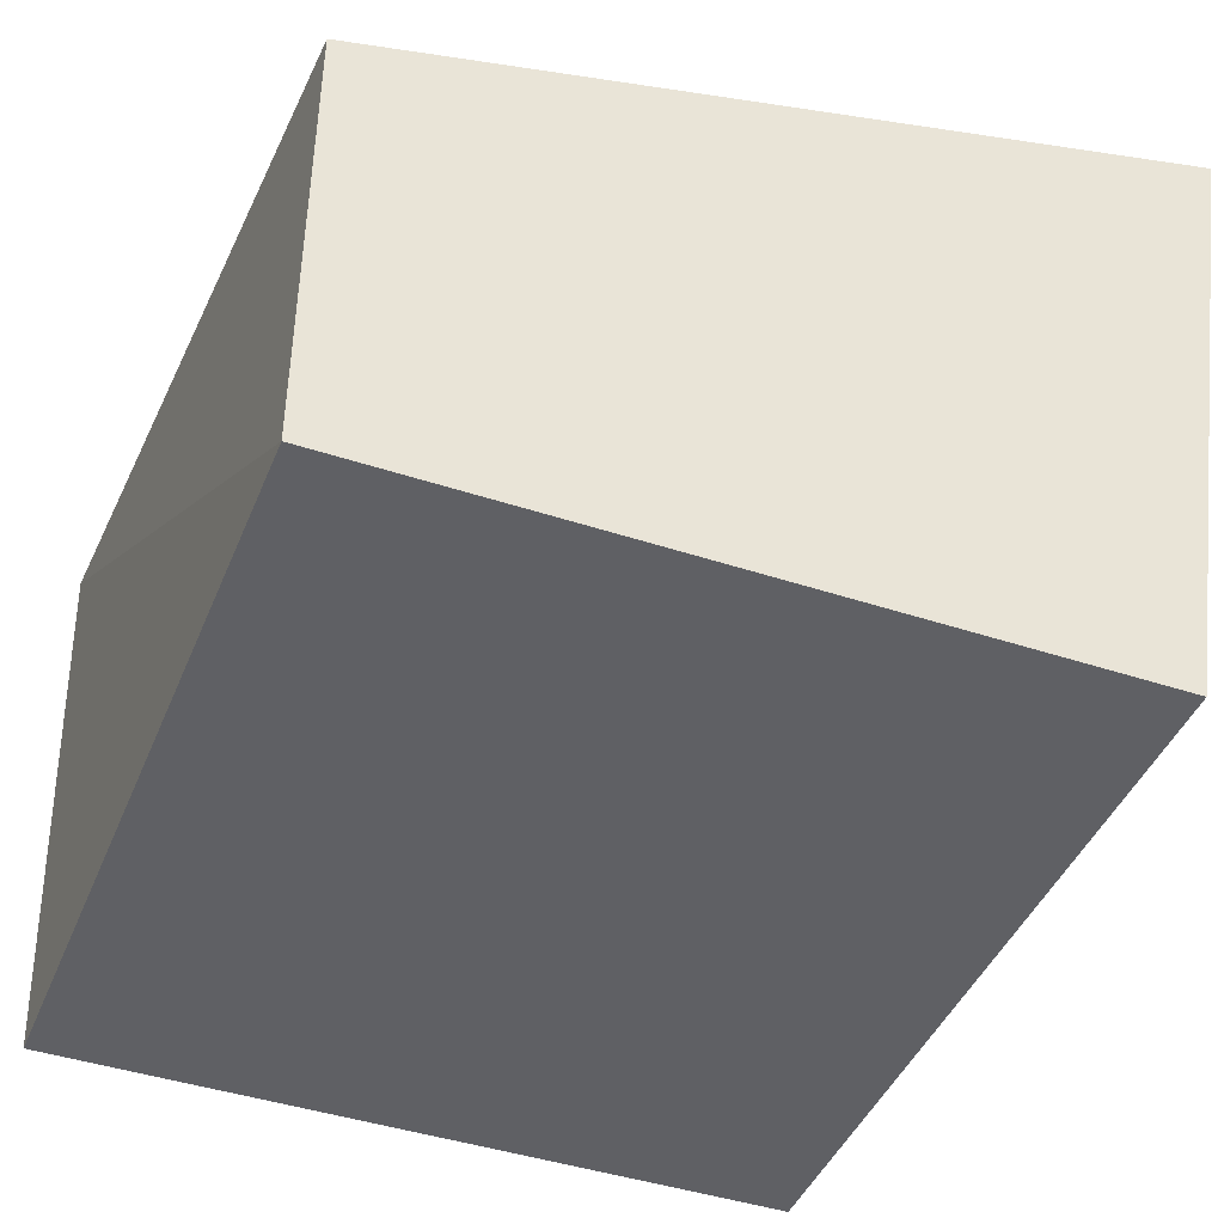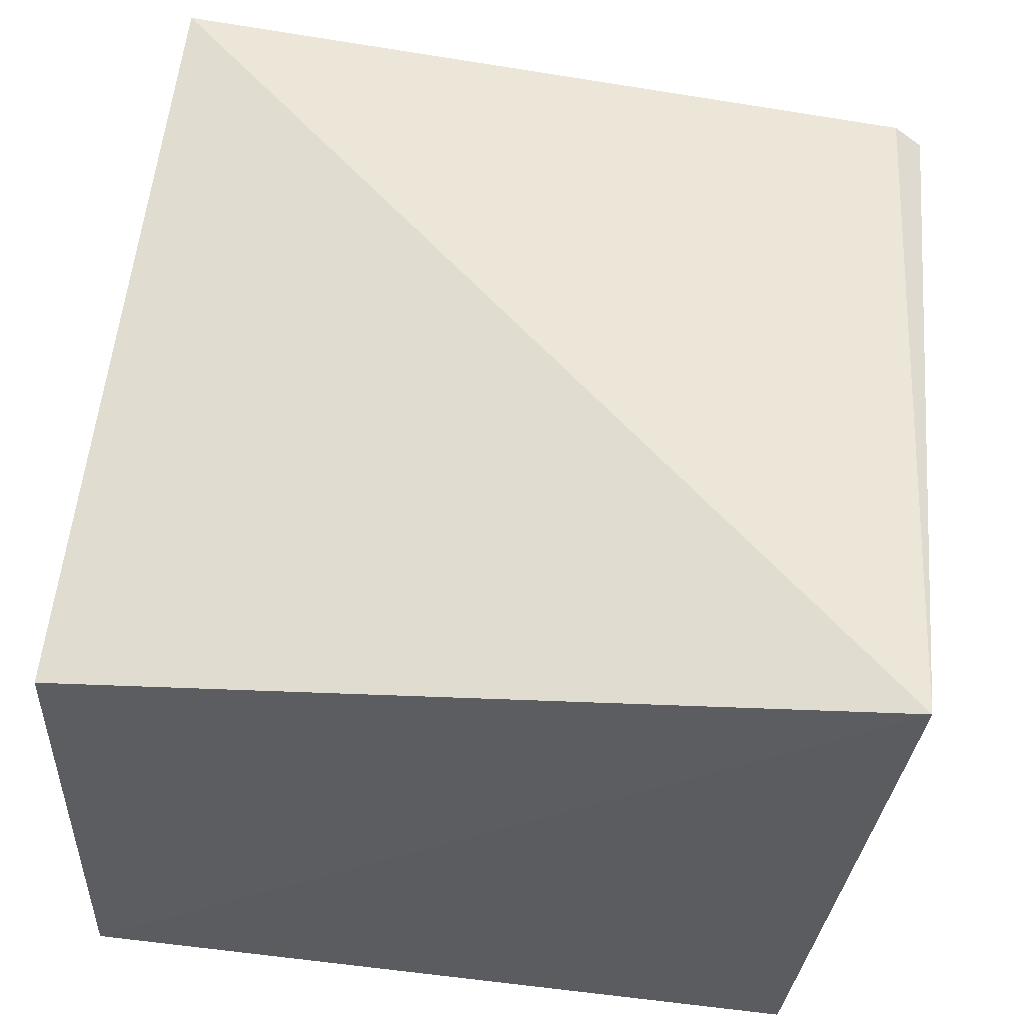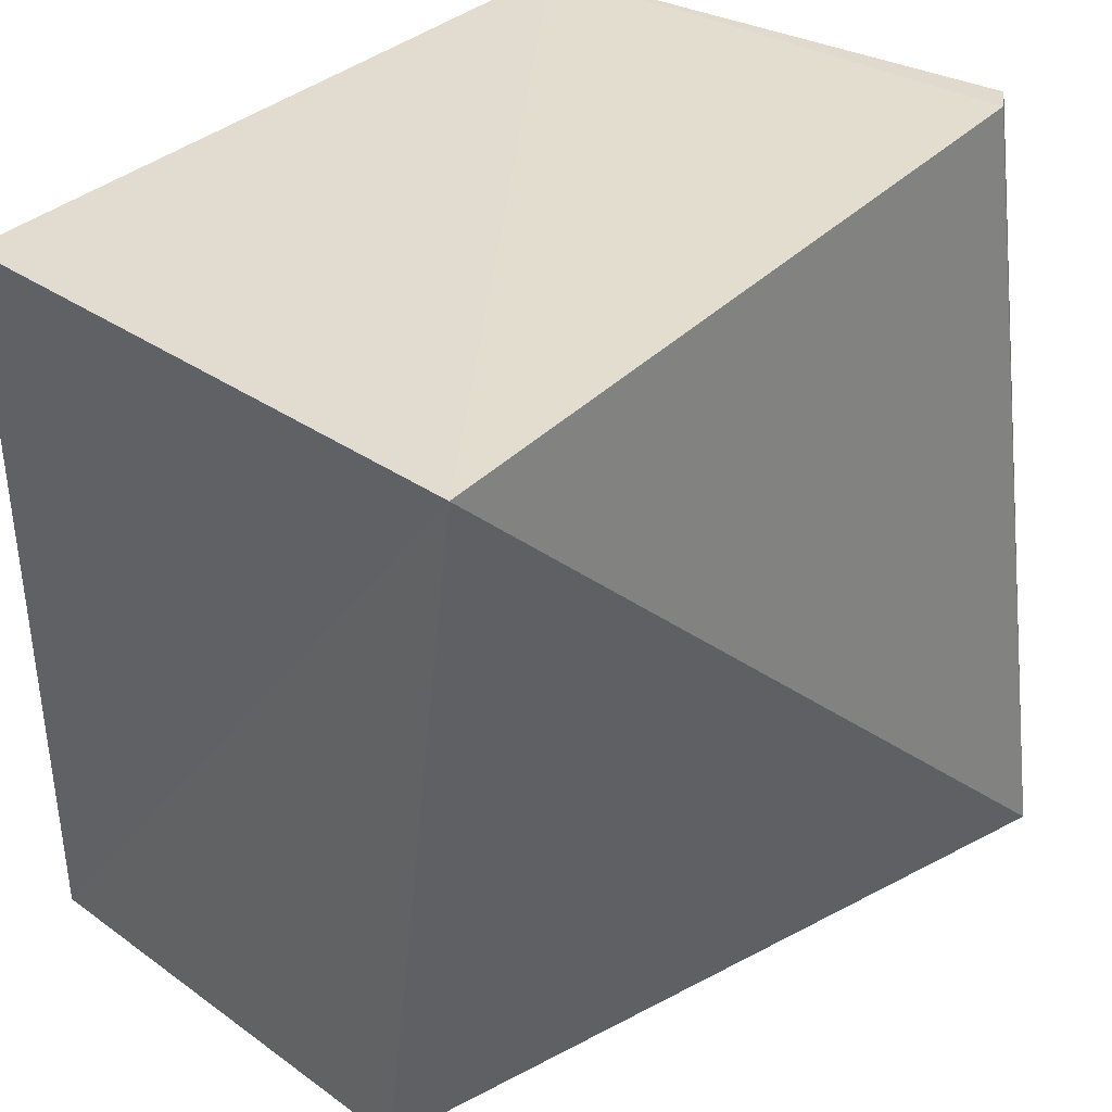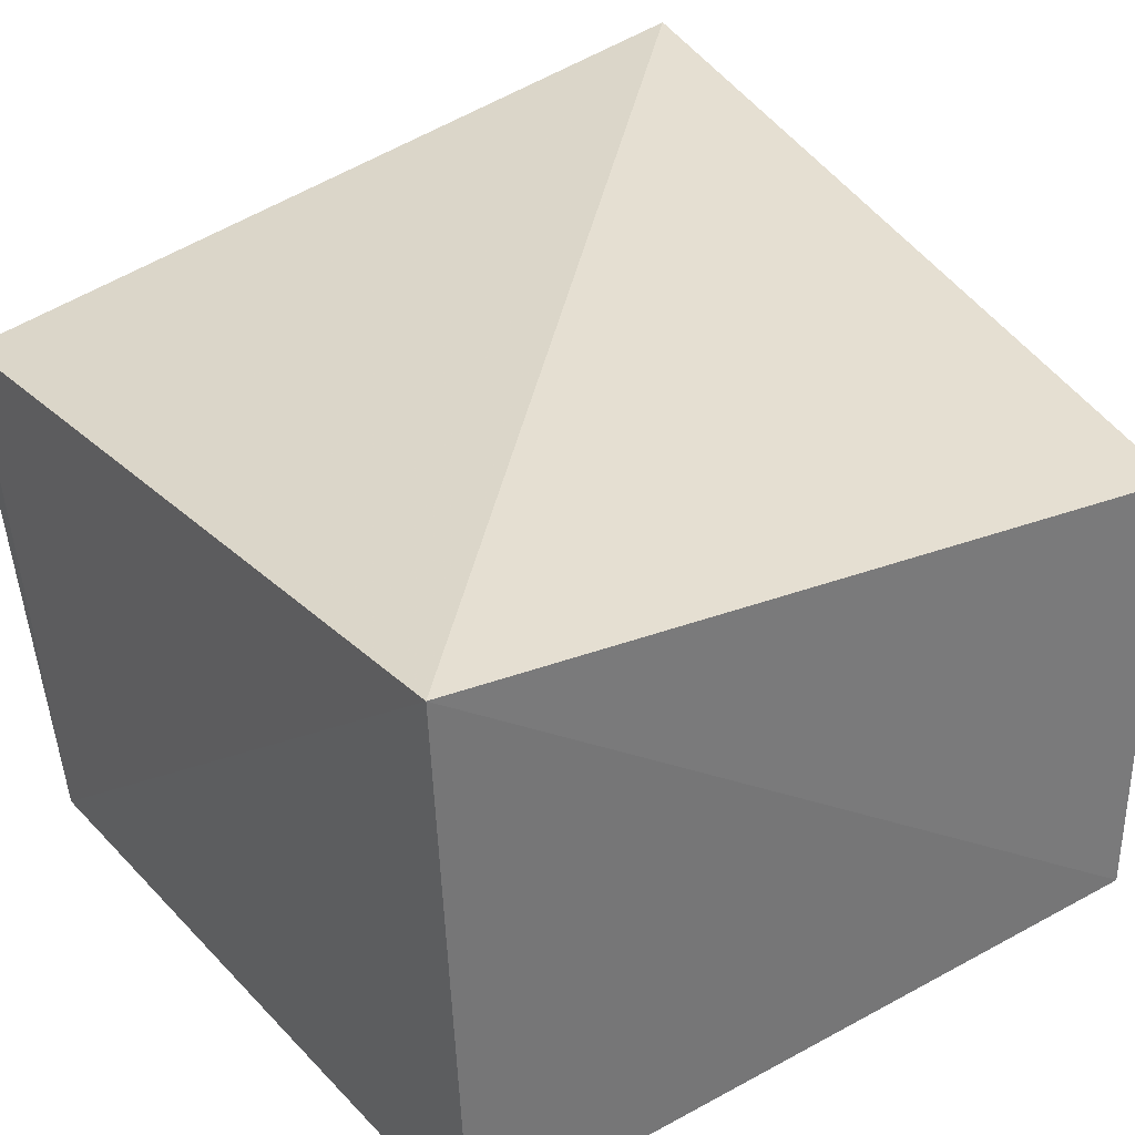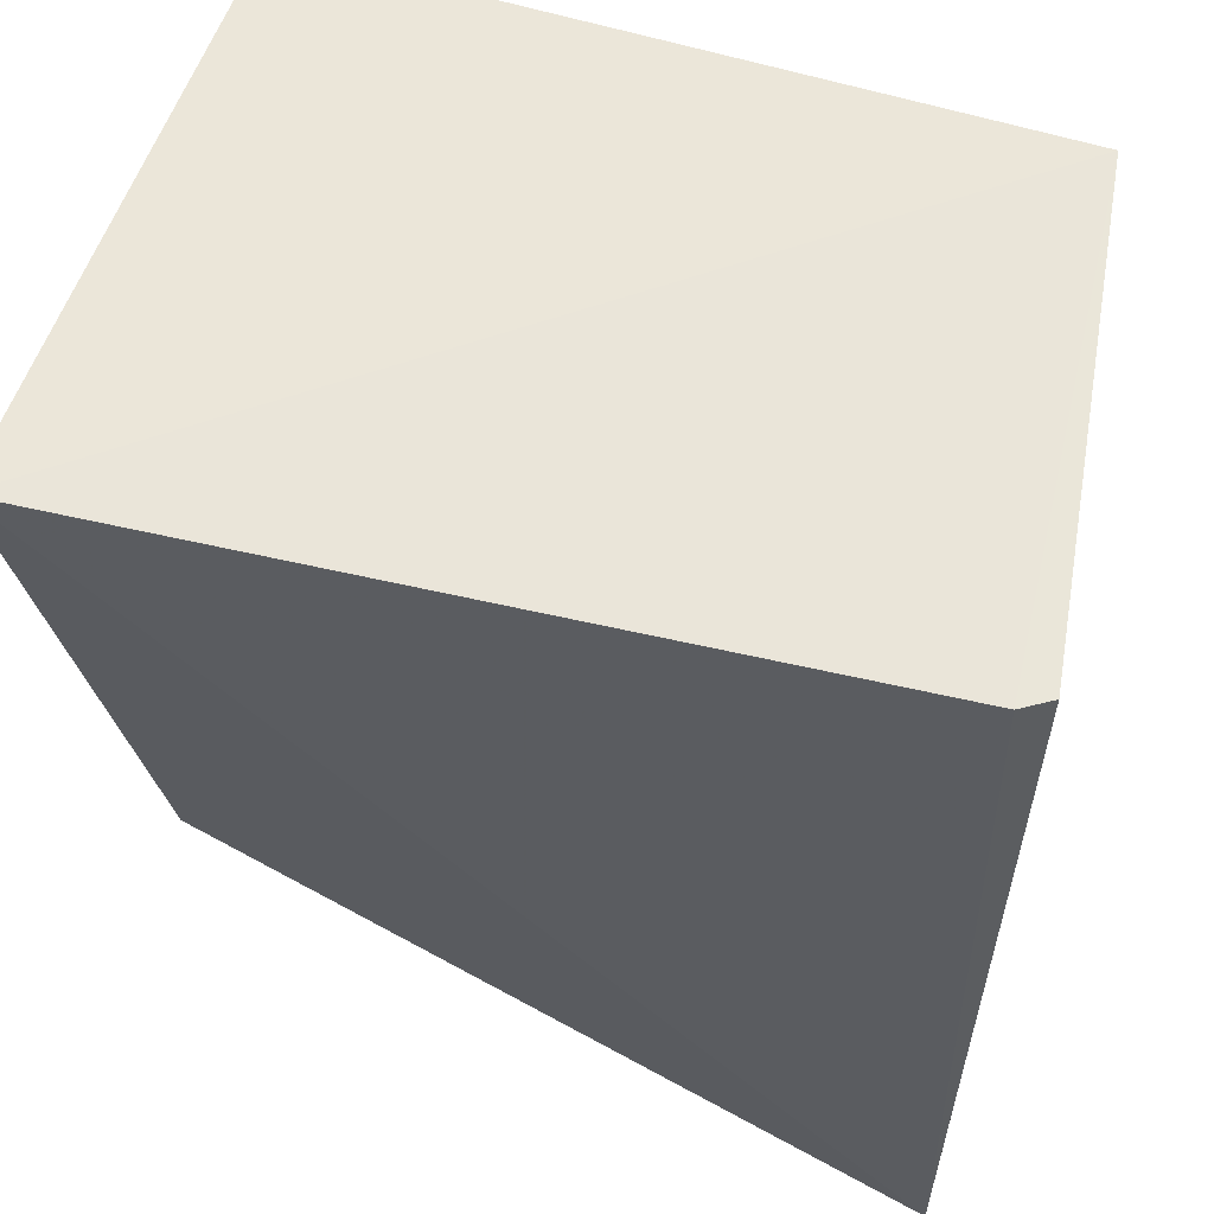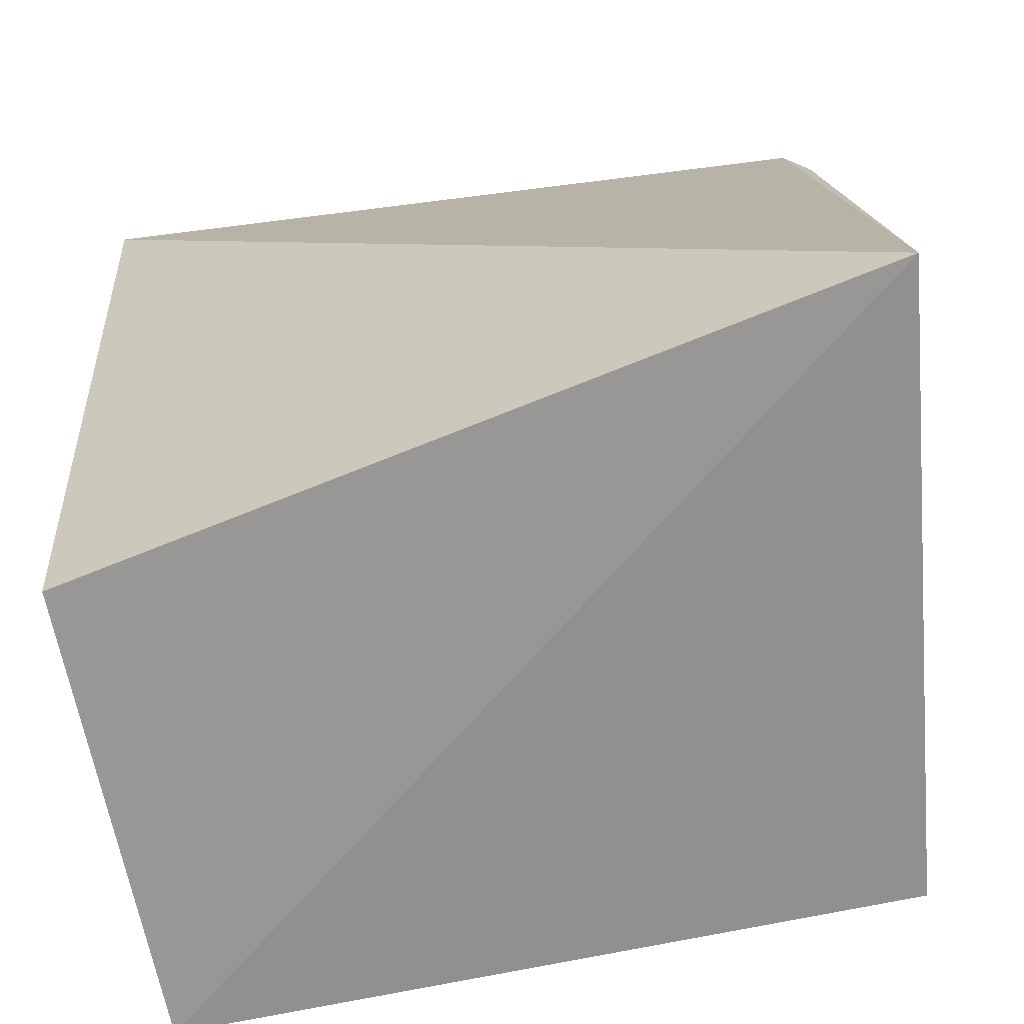
<metadata>
{"format":"obj","ext":"obj","renderer":"f3d","projection":"perspective","resolution":1024,"background":"white","views":[{"elev":-43.3,"azim":-21.4,"up":"+Z"},{"elev":50.5,"azim":7.4,"up":"+Z"},{"elev":37.8,"azim":-47.3,"up":"+Y"},{"elev":33.7,"azim":-126.3,"up":"+Z"},{"elev":61.3,"azim":17.2,"up":"+Y"},{"elev":-69.4,"azim":11.9,"up":"+Y"}]}
</metadata>
<code>
v 0.2514 -0.01998 0.1896
v 0.228 -0.007576 0.006826
v 0.247 0.2262 0.1546
v 0.01144 0.2302 0.1782
v 0.01588 -0.007576 0.1432
v 0.01588 0.2197 0.006826
v 0.2387 0.2271 0.1602
v 0.01588 -0.007576 0.006826
v 0.228 0.2197 0.006826
f 1 2 3
f 5 1 4
f 7 1 3
f 7 4 1
f 8 2 1
f 8 1 5
f 8 6 2
f 8 5 4
f 8 4 6
f 9 3 2
f 9 2 6
f 9 7 3
f 9 6 4
f 9 4 7

</code>
